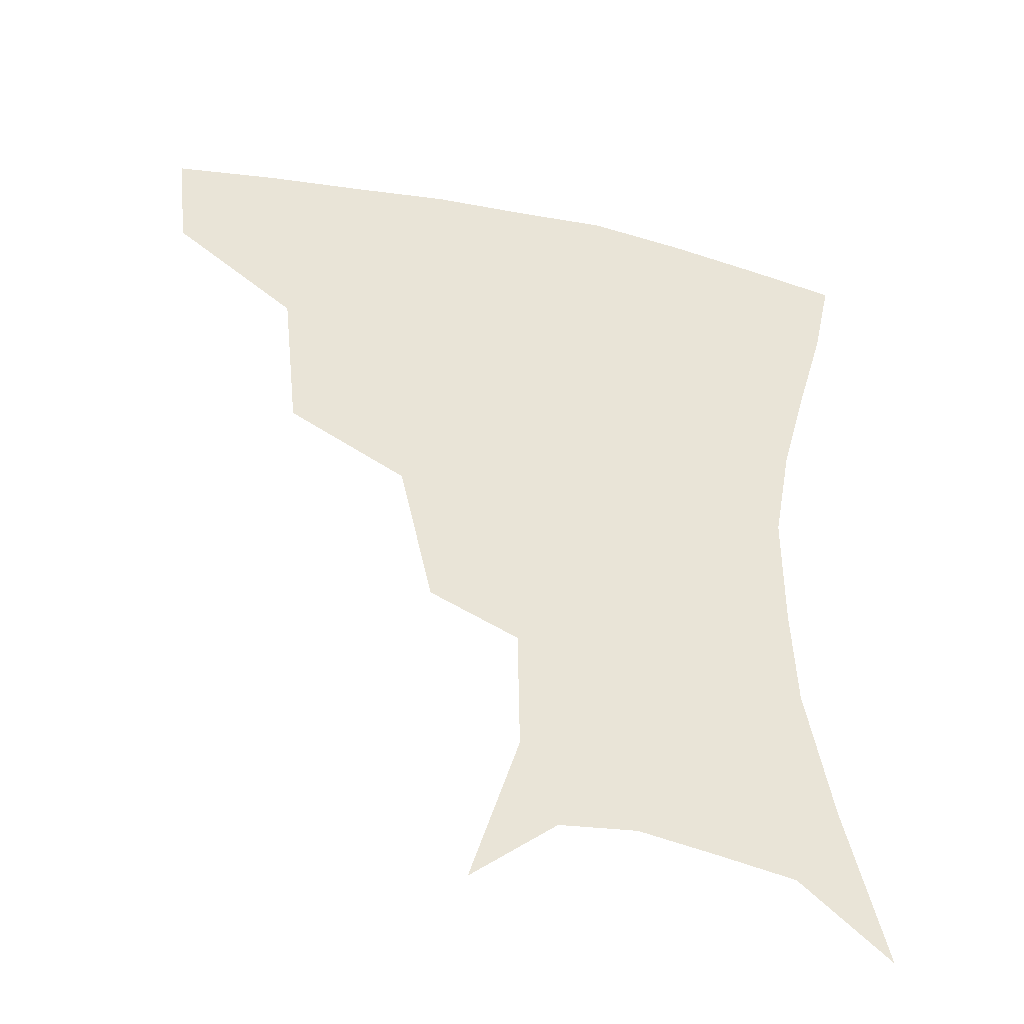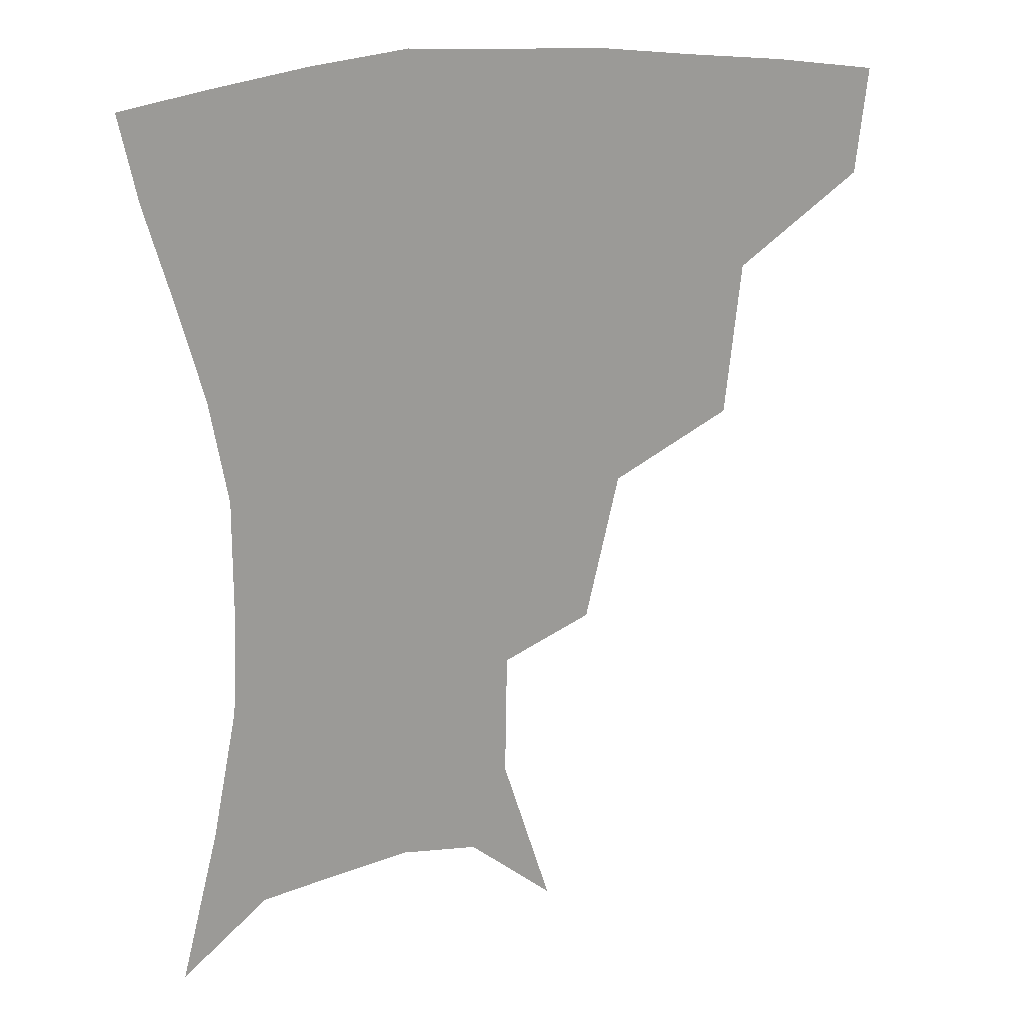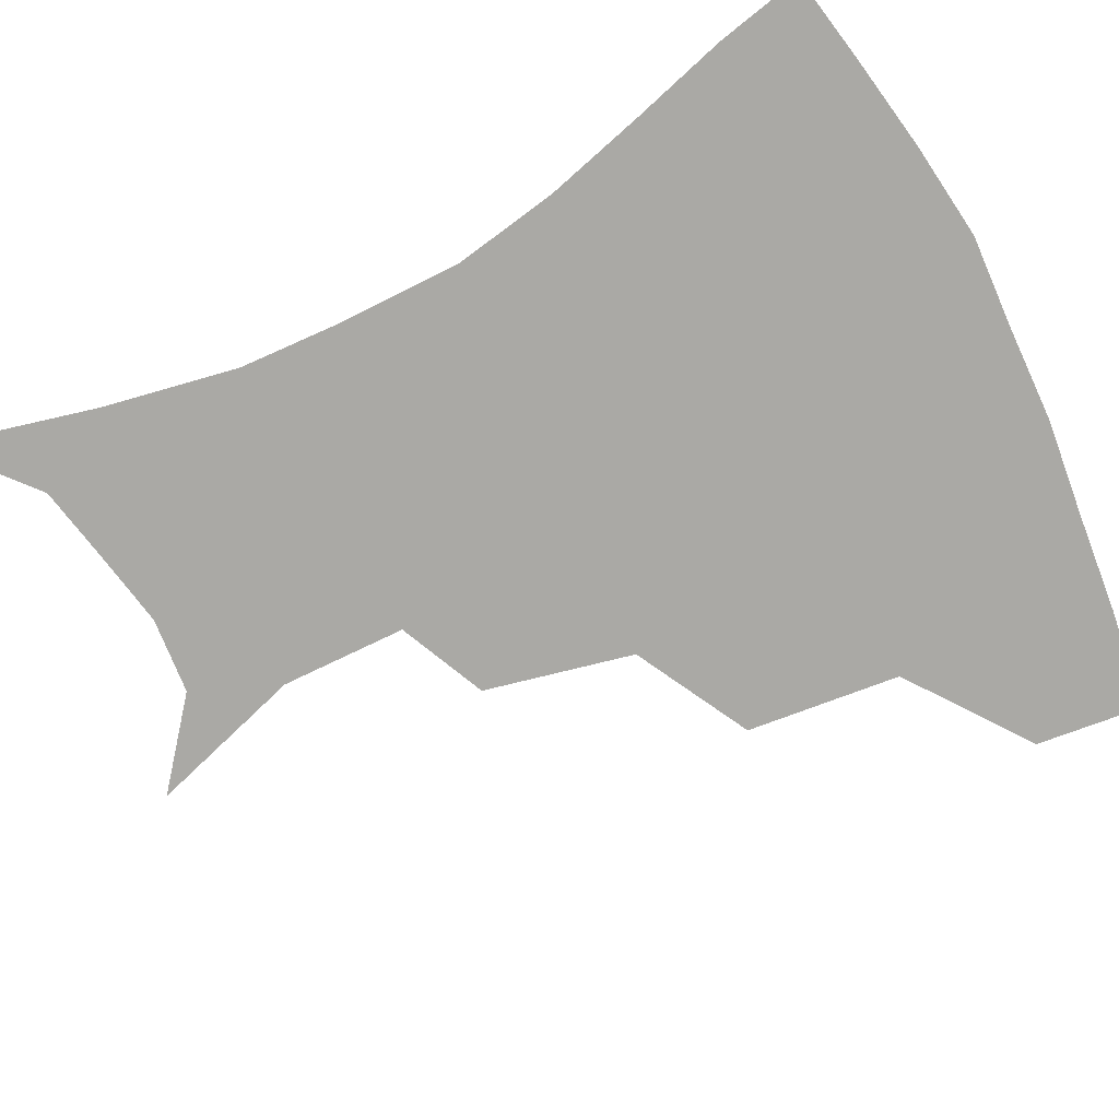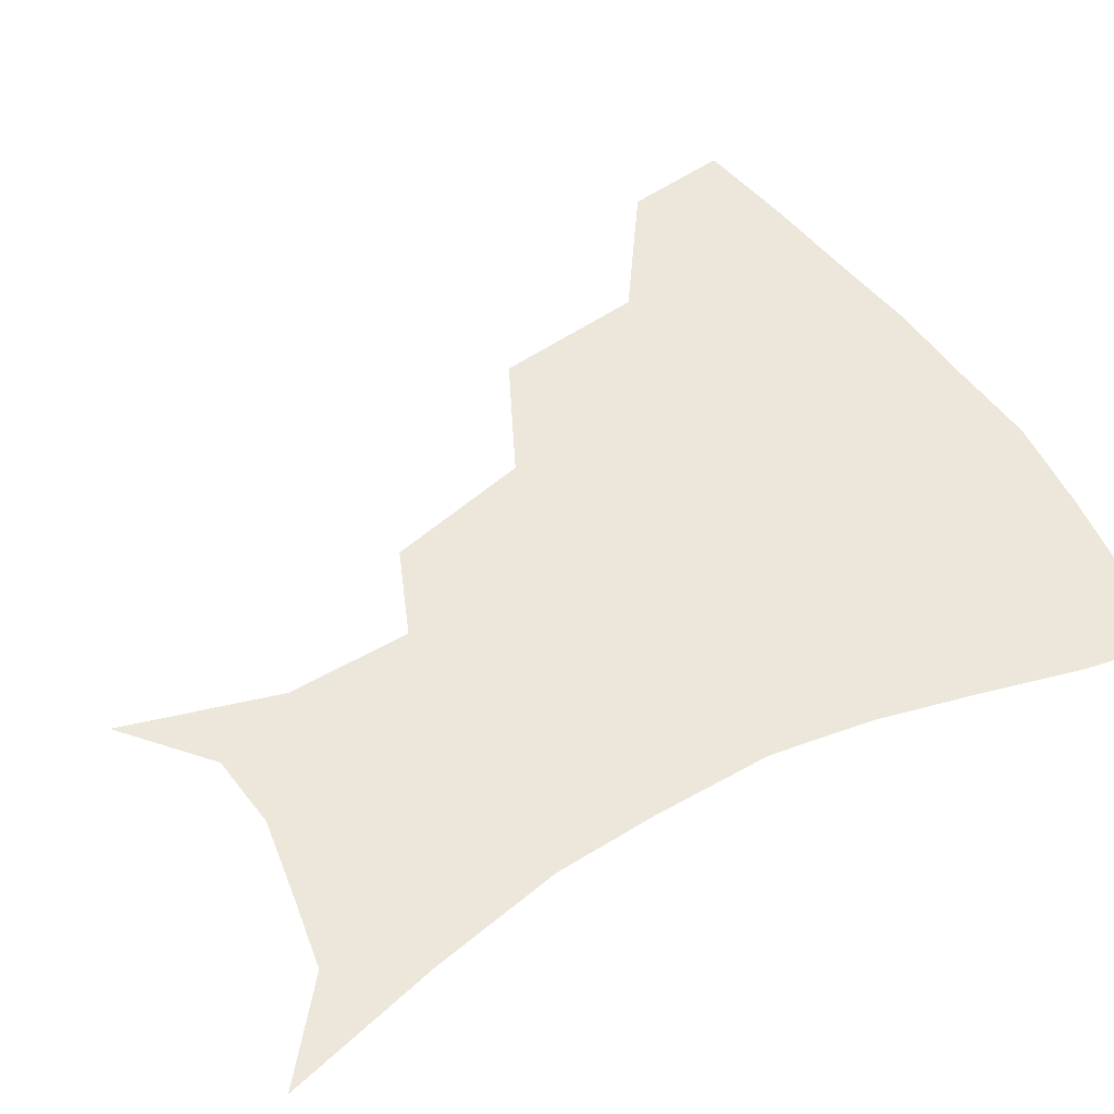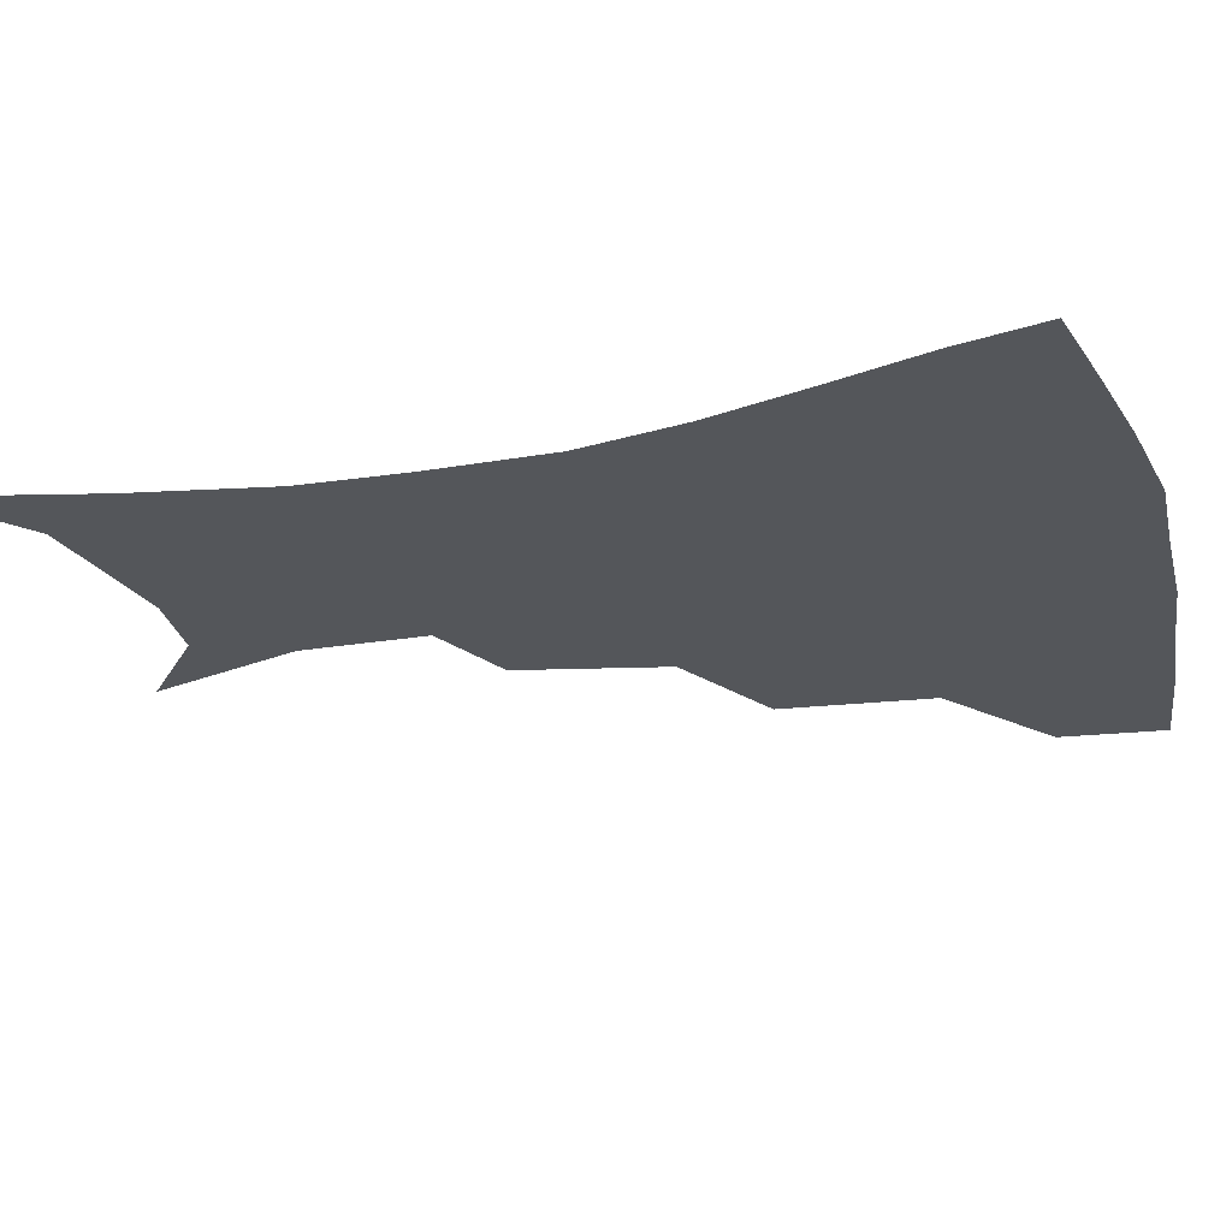
<metadata>
{"format":"obj","ext":"obj","renderer":"f3d","projection":"perspective","resolution":1024,"background":"white","views":[{"elev":-42.1,"azim":-14.4,"up":"+Y"},{"elev":19.8,"azim":161.2,"up":"+Y"},{"elev":-75.4,"azim":116.7,"up":"+Z"},{"elev":51.4,"azim":58.6,"up":"+Z"},{"elev":-25.4,"azim":105.8,"up":"+Z"}]}
</metadata>
<code>
v 457.7 352.7 0
v 454.1 384.6 0
v 499.2 279.6 0
v 494.3 325.9 0
v 489.2 358.1 0
v 484.7 388.8 0
v 544.6 216.1 0
v 534.4 260.8 0
v 527.1 301.7 0
v 522.9 334 0
v 518.6 362.4 0
v 514.9 391.8 0
v 557.2 119 0
v 571.9 166.1 0
v 571.3 204.1 0
v 561.9 237.1 0
v 555.7 276.5 0
v 552.9 311.2 0
v 550.2 338.6 0
v 547.1 365.6 0
v 543.9 395.1 0
v 582.8 139.8 0
v 590.1 180.7 0
v 586.4 215.6 0
v 581 250.4 0
v 578 284.5 0
v 577.5 316 0
v 576.8 341.2 0
v 576 366.7 0
v 572.9 396 0
v 605.9 141.7 0
v 606.8 181.2 0
v 602.9 222.3 0
v 600.3 256.3 0
v 599.8 287.7 0
v 600.8 316.4 0
v 602.2 342 0
v 602.9 367 0
v 600.7 397.5 0
v 629.3 137.4 0
v 623.9 184.7 0
v 619.8 223.7 0
v 619 255.9 0
v 620.4 287 0
v 623.3 315.2 0
v 626.5 340.4 0
v 629.8 365.5 0
v 629.9 393.8 0
v 652.1 132.9 0
v 642.6 179.1 0
v 637.7 216.9 0
v 637.5 247.8 0
v 639.5 279.7 0
v 644 310.7 0
v 649.9 337.3 0
v 655.3 362.8 0
v 658.6 388.9 0
v 678.8 110.1 0
v 666.9 158.2 0
v 659.2 198.9 0
v 657.8 229.9 0
v 657.7 266.9 0
v 663.2 298.5 0
v 671.3 329.1 0
v 679.5 357.9 0
v 685 384 0
v 721 391 0
f 4 5 1
f 1 5 2
f 5 6 2
f 8 9 3
f 3 9 4
f 9 10 4
f 4 10 5
f 10 11 5
f 5 11 6
f 11 12 6
f 15 16 7
f 7 16 8
f 16 17 8
f 8 17 9
f 17 18 9
f 9 18 10
f 18 19 10
f 10 19 11
f 19 20 11
f 11 20 12
f 20 21 12
f 13 22 14
f 22 23 14
f 14 23 15
f 23 24 15
f 15 24 16
f 24 25 16
f 16 25 17
f 25 26 17
f 17 26 18
f 26 27 18
f 18 27 19
f 27 28 19
f 19 28 20
f 28 29 20
f 20 29 21
f 29 30 21
f 22 31 23
f 31 32 23
f 23 32 24
f 32 33 24
f 24 33 25
f 33 34 25
f 25 34 26
f 34 35 26
f 26 35 27
f 35 36 27
f 27 36 28
f 36 37 28
f 28 37 29
f 37 38 29
f 29 38 30
f 38 39 30
f 31 40 32
f 40 41 32
f 32 41 33
f 41 42 33
f 33 42 34
f 42 43 34
f 34 43 35
f 43 44 35
f 35 44 36
f 44 45 36
f 36 45 37
f 45 46 37
f 37 46 38
f 46 47 38
f 38 47 39
f 47 48 39
f 40 49 41
f 49 50 41
f 41 50 42
f 50 51 42
f 42 51 43
f 51 52 43
f 43 52 44
f 52 53 44
f 44 53 45
f 53 54 45
f 45 54 46
f 54 55 46
f 46 55 47
f 55 56 47
f 47 56 48
f 56 57 48
f 49 58 50
f 58 59 50
f 50 59 51
f 59 60 51
f 51 60 52
f 60 61 52
f 52 61 53
f 61 62 53
f 53 62 54
f 62 63 54
f 54 63 55
f 63 64 55
f 55 64 56
f 64 65 56
f 56 65 57
f 65 66 57

</code>
